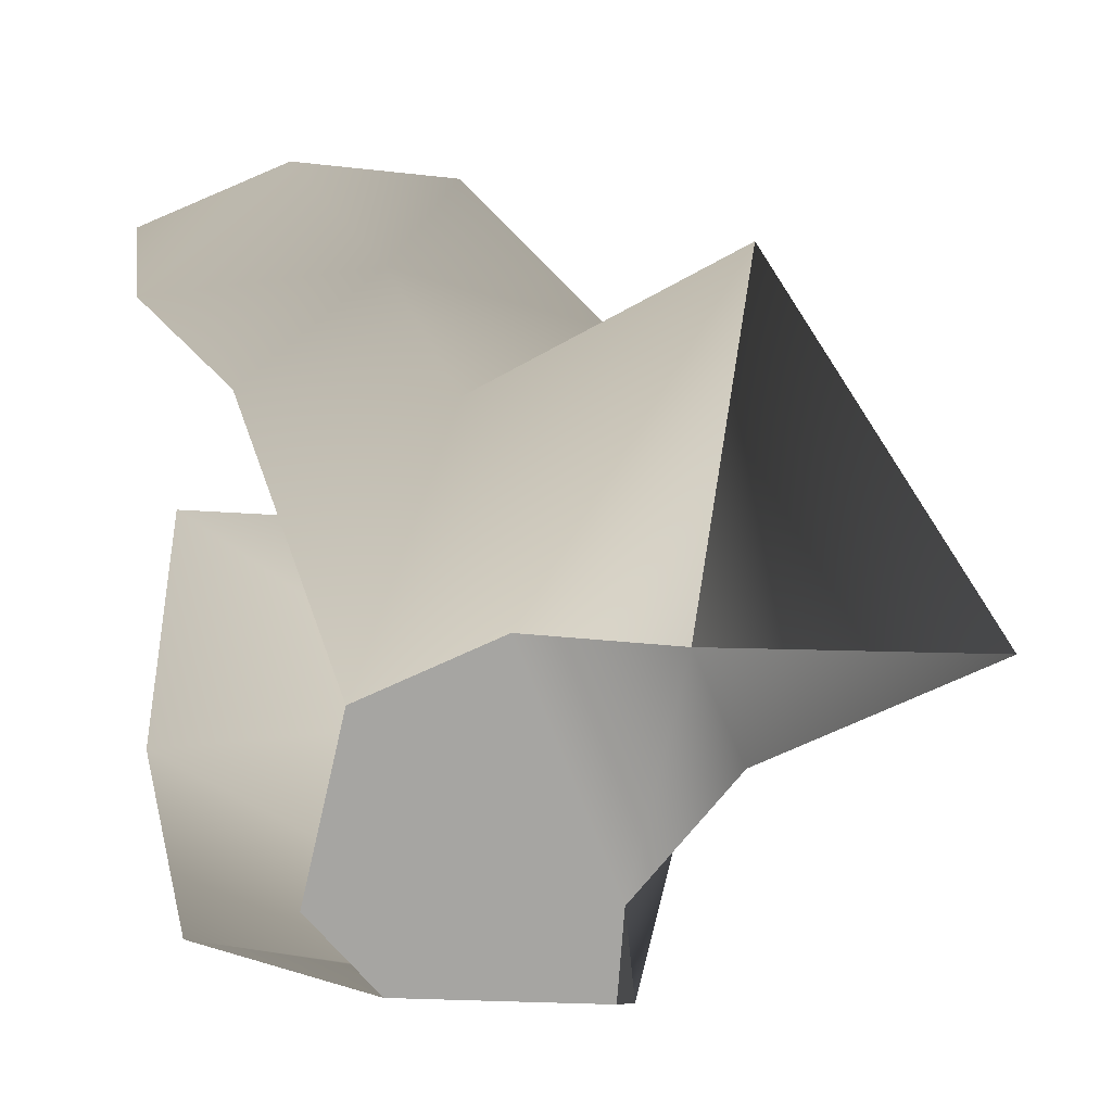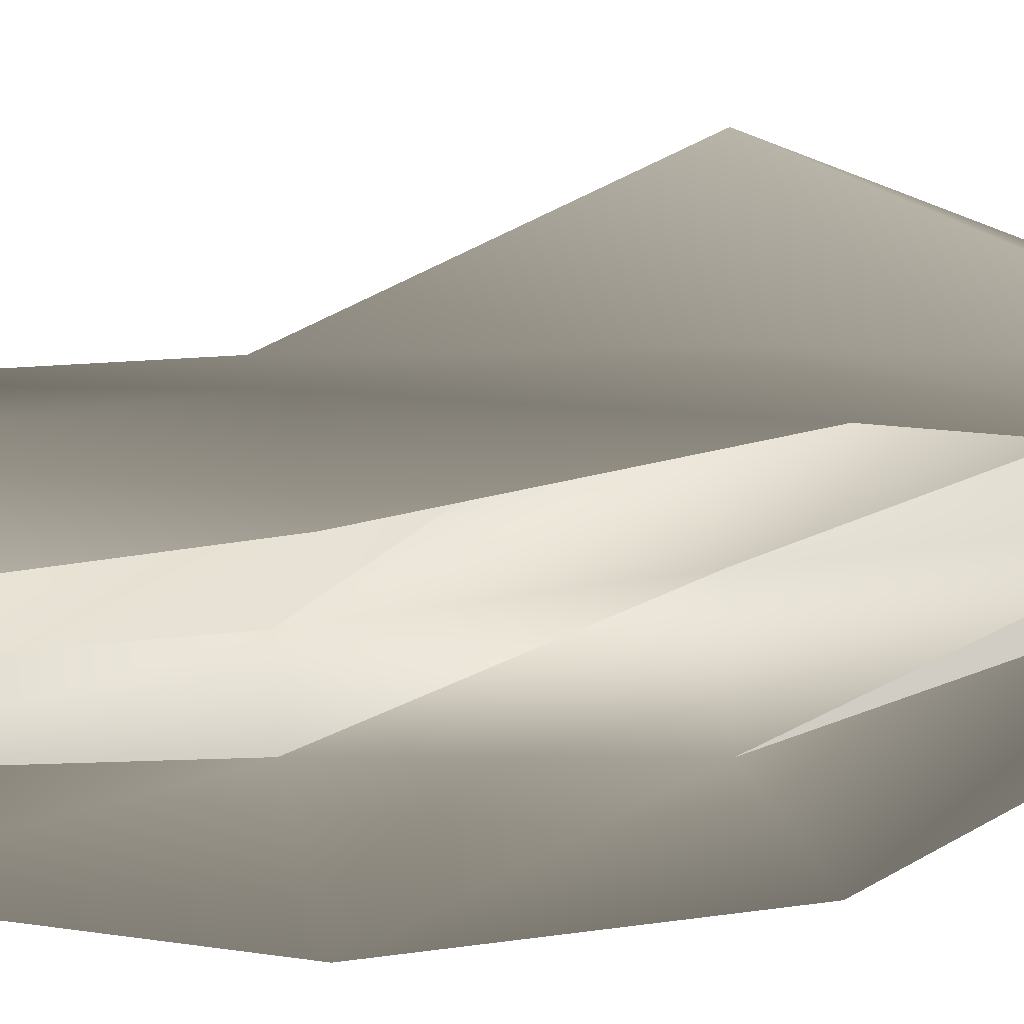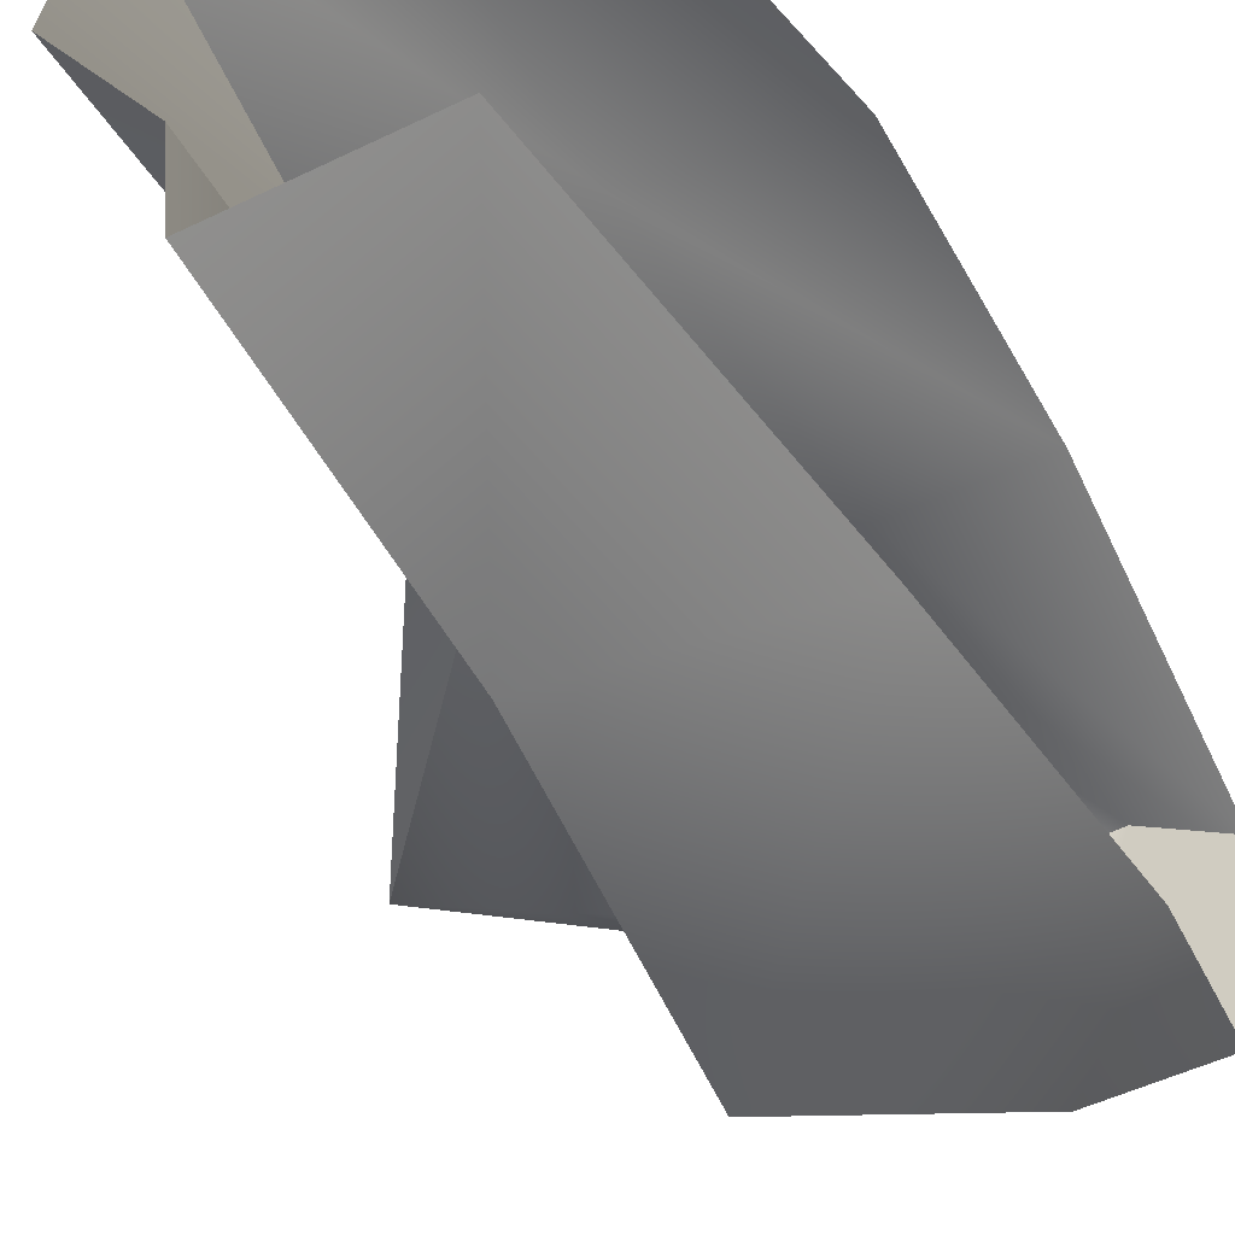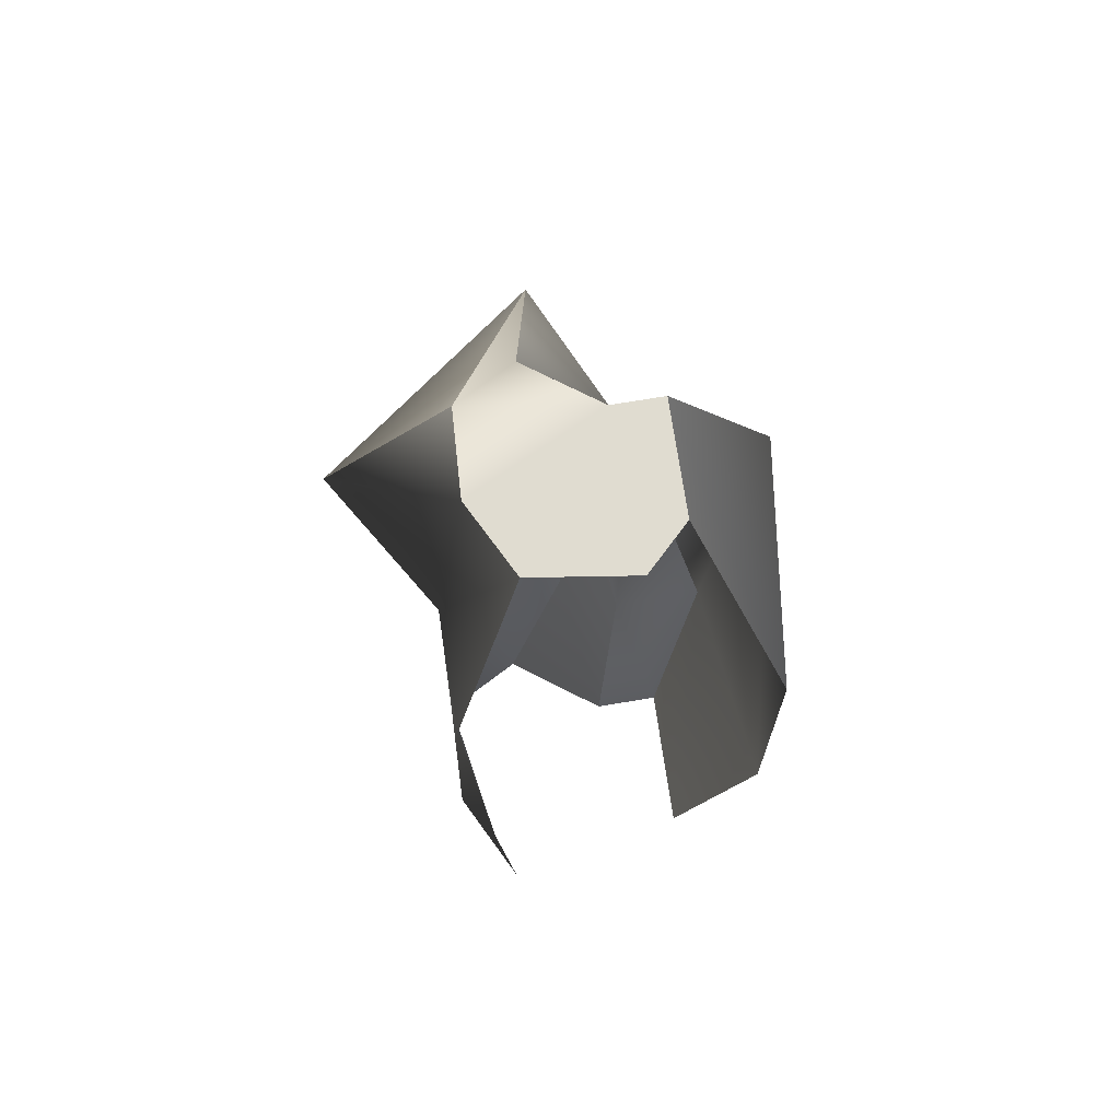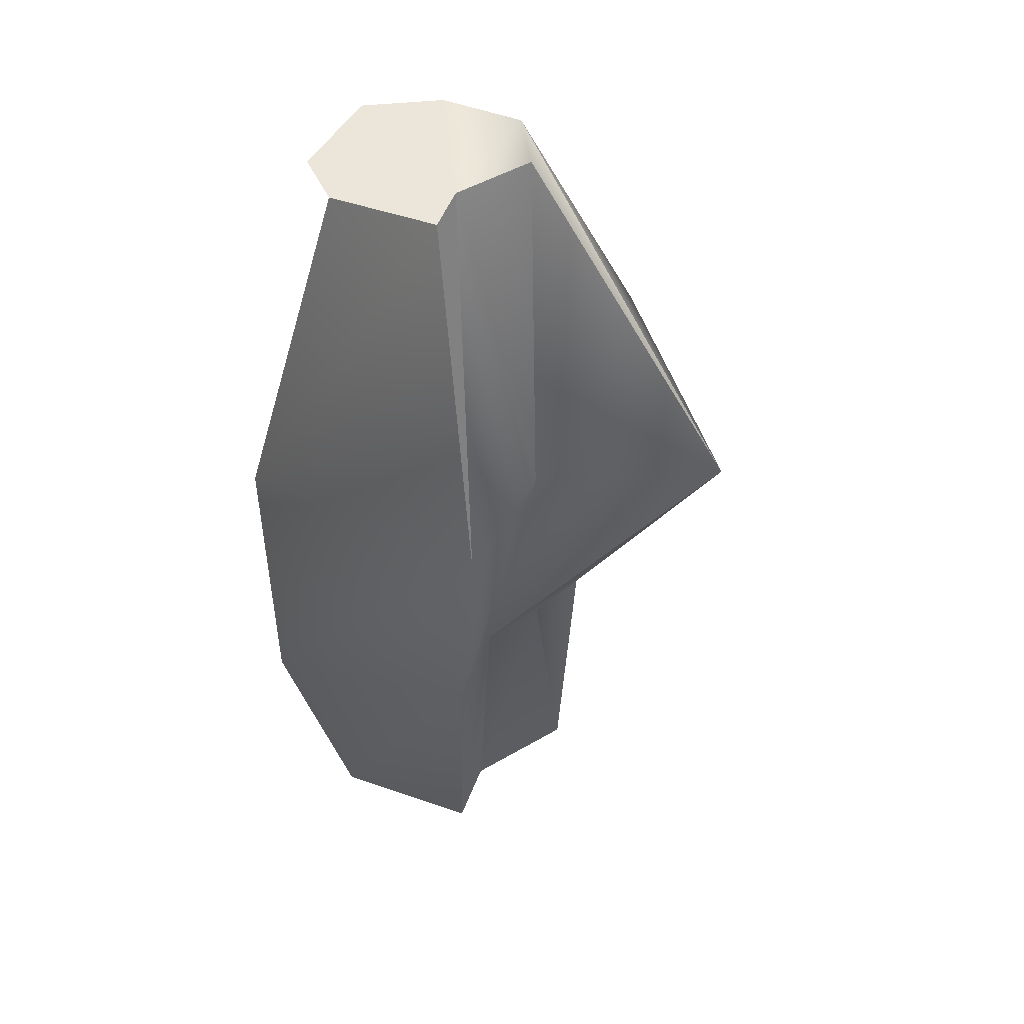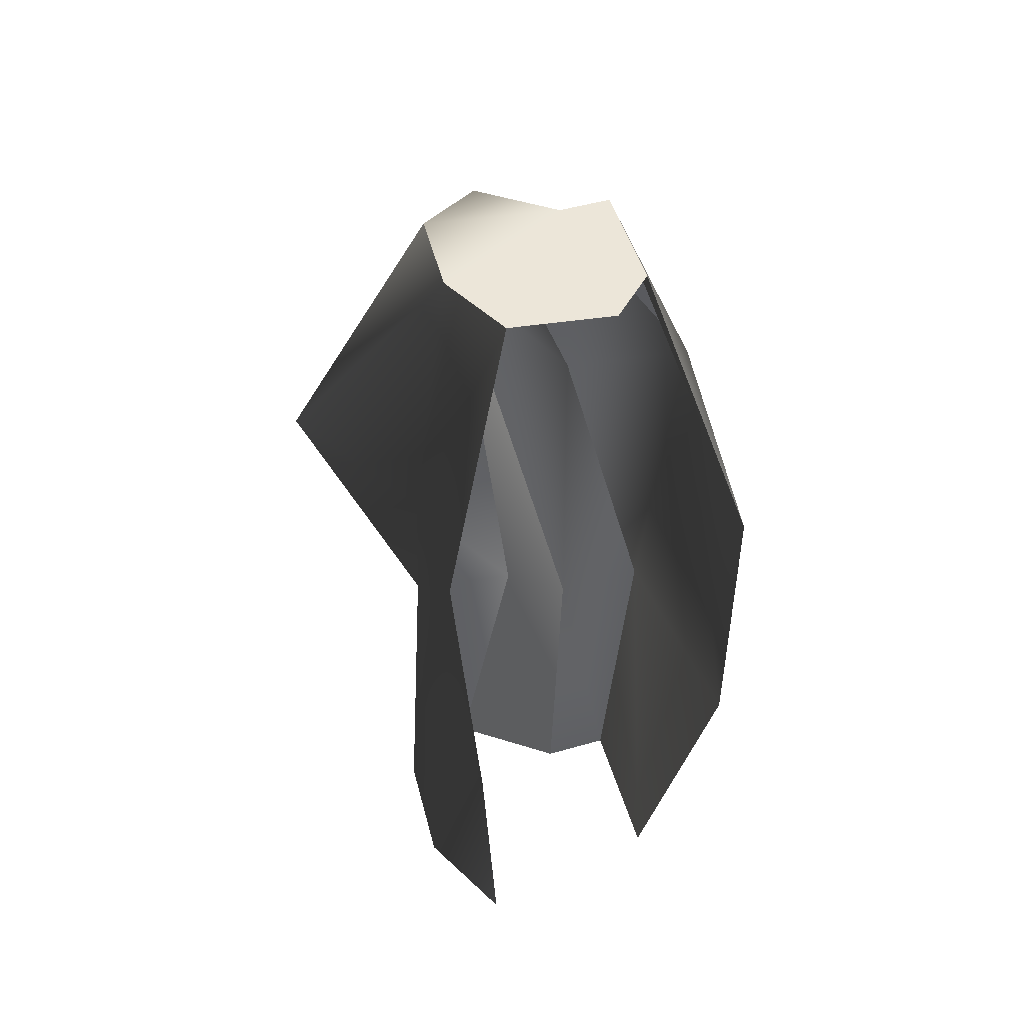
<metadata>
{"format":"obj","ext":"obj","renderer":"f3d","projection":"perspective","resolution":1024,"background":"white","views":[{"elev":16.6,"azim":170.4,"up":"+Z"},{"elev":28.7,"azim":78.3,"up":"+Z"},{"elev":-35.7,"azim":28.4,"up":"+Z"},{"elev":69.7,"azim":76.0,"up":"+Y"},{"elev":48.3,"azim":-164.6,"up":"+Y"},{"elev":49.2,"azim":67.9,"up":"+Y"}]}
</metadata>
<code>
g Line10
v 3.823 -93 46.14
v 41.67 -93 30.97
v 48.34 19 38.8
v -5.706 19 43.44
v 34.04 -93 -40.96
v -20.86 -93 -46.6
v -27.54 19 -61.51
v 49.43 19 -64.32
v -20.86 -93 -46.6
v -22.73 -93 -21.99
v -30.01 19 -29.02
v -27.54 19 -61.51
v -22.73 -93 -21.99
v -51.1 -93 10.22
v -45.33 19 -10.05
v -30.01 19 -29.02
v -51.1 -93 10.22
v -37.83 -93 40.49
v -54.99 19 27.78
v -45.33 19 -10.05
v -37.83 -93 40.49
v -54.99 19 27.78
v 37.08 131 45.43
v -5.891 131 42.17
v -40.25 131 -84.24
v 49.43 131 -64.32
v -51.14 131 -37.52
v -51.14 131 -37.52
v -116.7 131 -15.02
v -116.7 131 -15.02
v -62.37 131 70.2
v -62.37 131 70.2
v 29.09 243 20.36
v 2.089 243 31.18
v -15.52 243 -34.99
v 23.65 243 -30.97
v -16.86 243 -17.43
v -40.25 131 -84.24
v -16.86 243 -17.43
v -15.52 243 -34.99
v -37.1 243 5.552
v -37.1 243 5.552
v -27.63 243 27.16
v -116.7 131 -15.02
v -27.63 243 27.16
v -37.1 243 5.552
v -27.63 243 27.16
v 23.65 243 -30.97
v -15.52 243 -34.99
v -16.86 243 -17.43
v 37.17 243 -14.77
v 29.09 243 20.36
v 2.089 243 31.18
f 3 1 2
f 4 1 3
f 7 5 6
f 8 5 7
f 11 9 10
f 12 9 11
f 15 13 14
f 16 13 15
f 19 17 18
f 20 17 19
f 4 21 1
f 22 21 4
f 23 4 3
f 24 4 23
f 25 8 7
f 26 8 25
f 27 12 11
f 25 7 28
f 29 16 15
f 27 11 30
f 31 20 19
f 30 20 31
f 24 22 4
f 32 22 24
f 33 24 23
f 34 24 33
f 35 26 25
f 36 26 35
f 37 25 28
f 40 38 39
f 41 27 30
f 37 28 42
f 43 30 31
f 46 44 45
f 34 32 24
f 47 32 34
f 50 48 49
f 50 51 48
f 50 52 51
f 50 53 52
f 50 45 53
f 46 45 50

</code>
